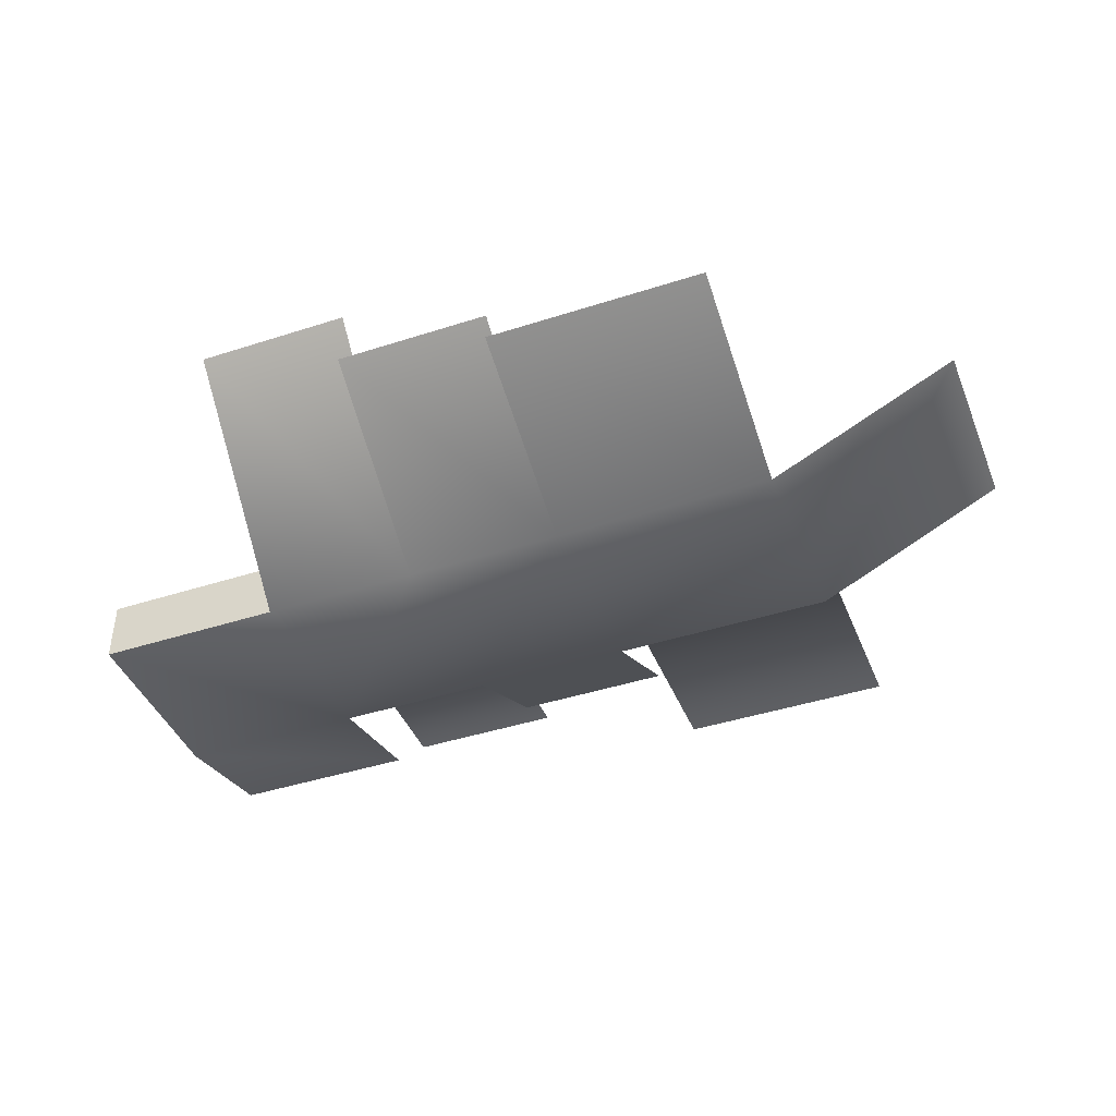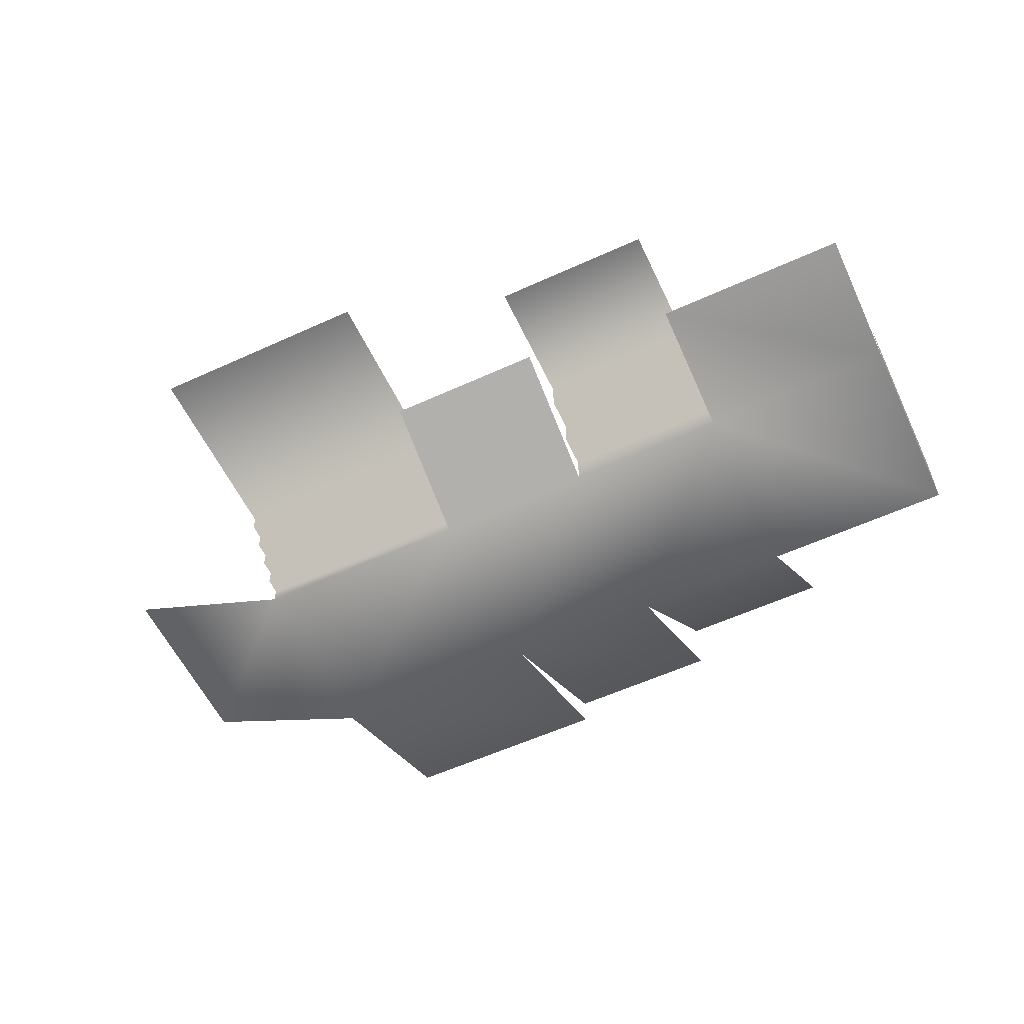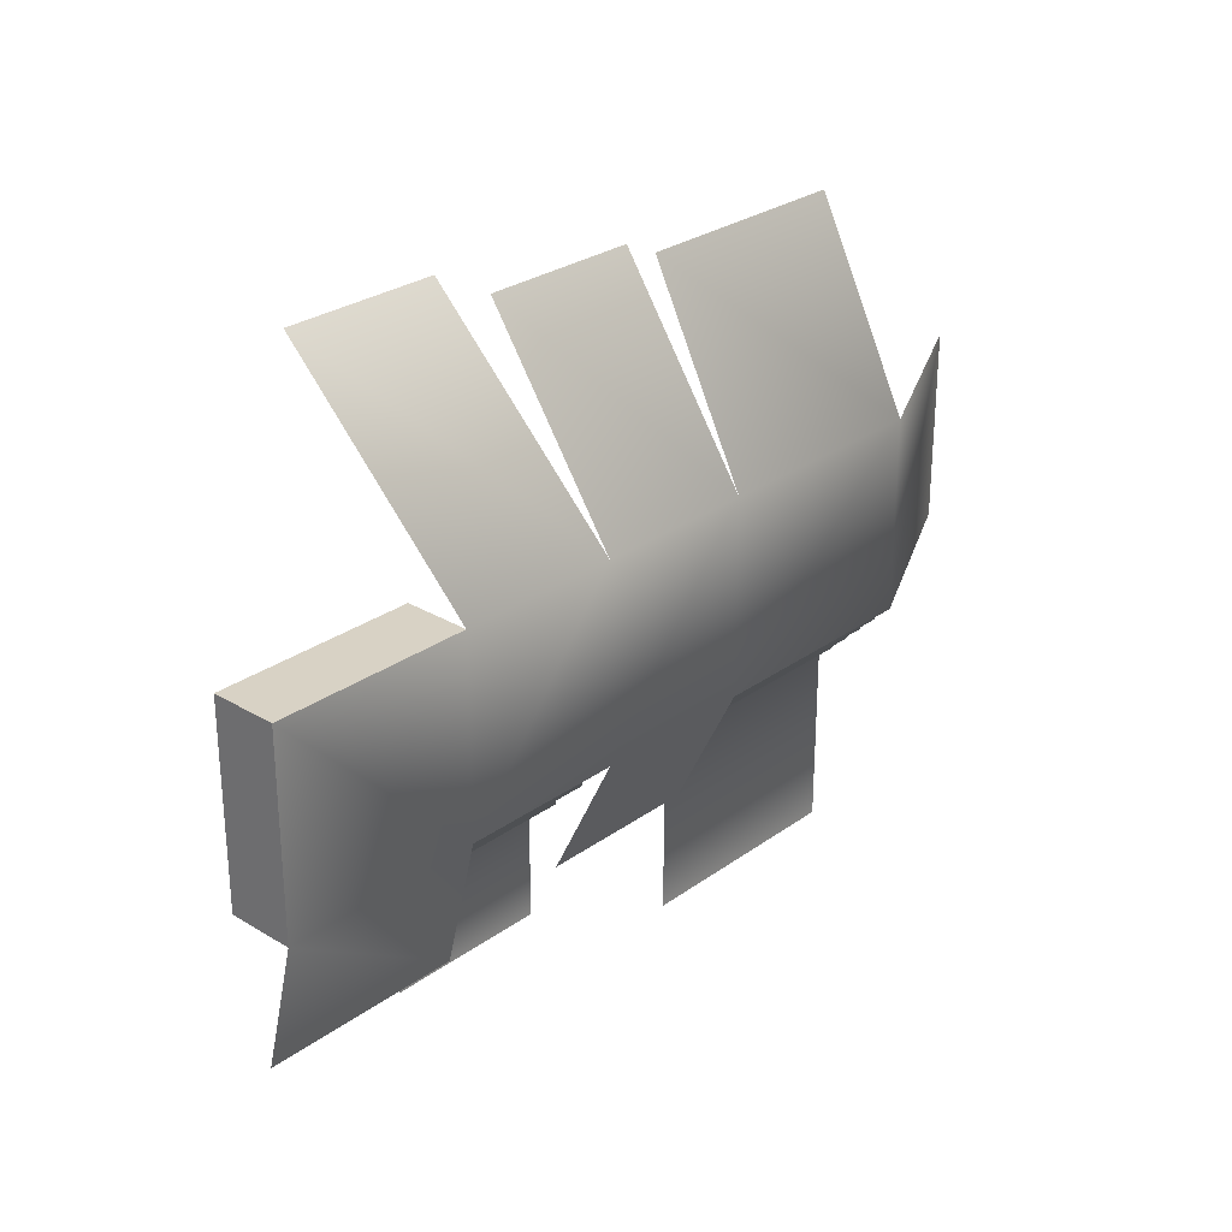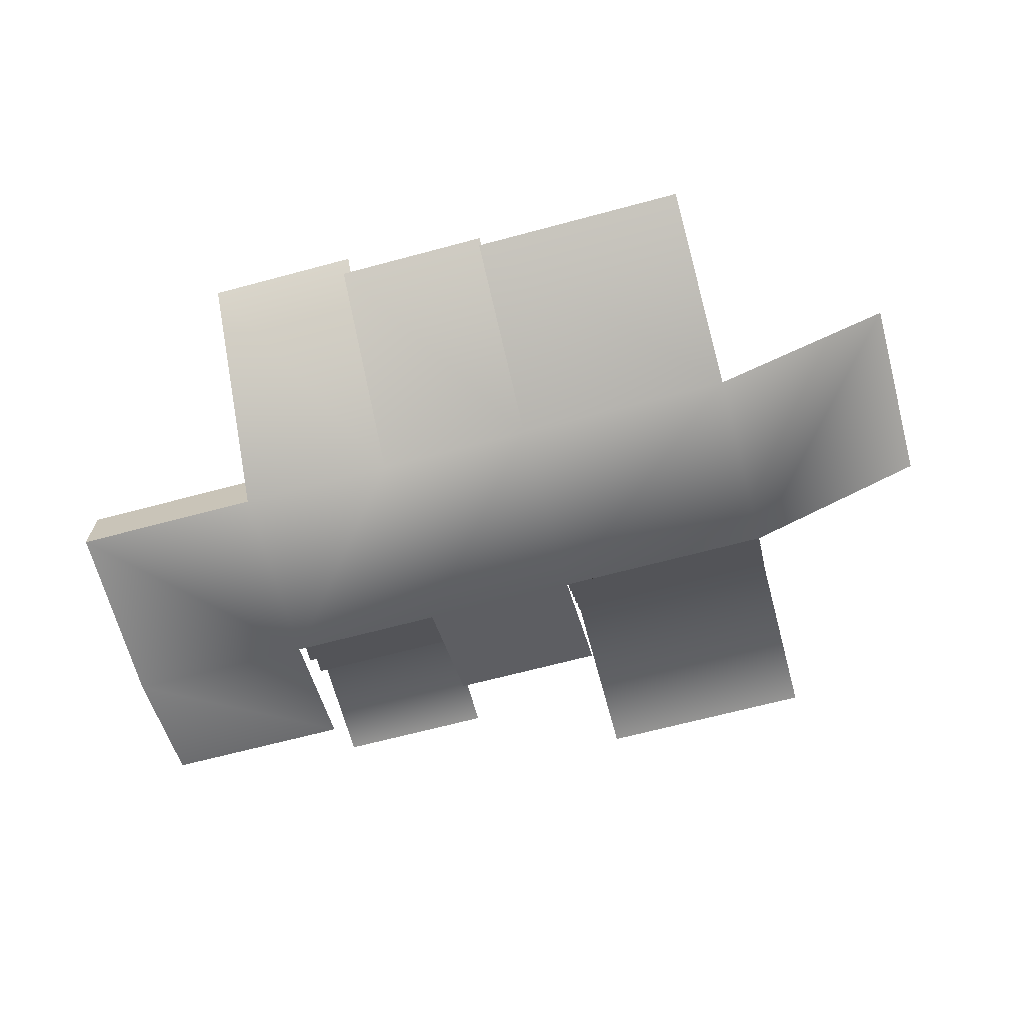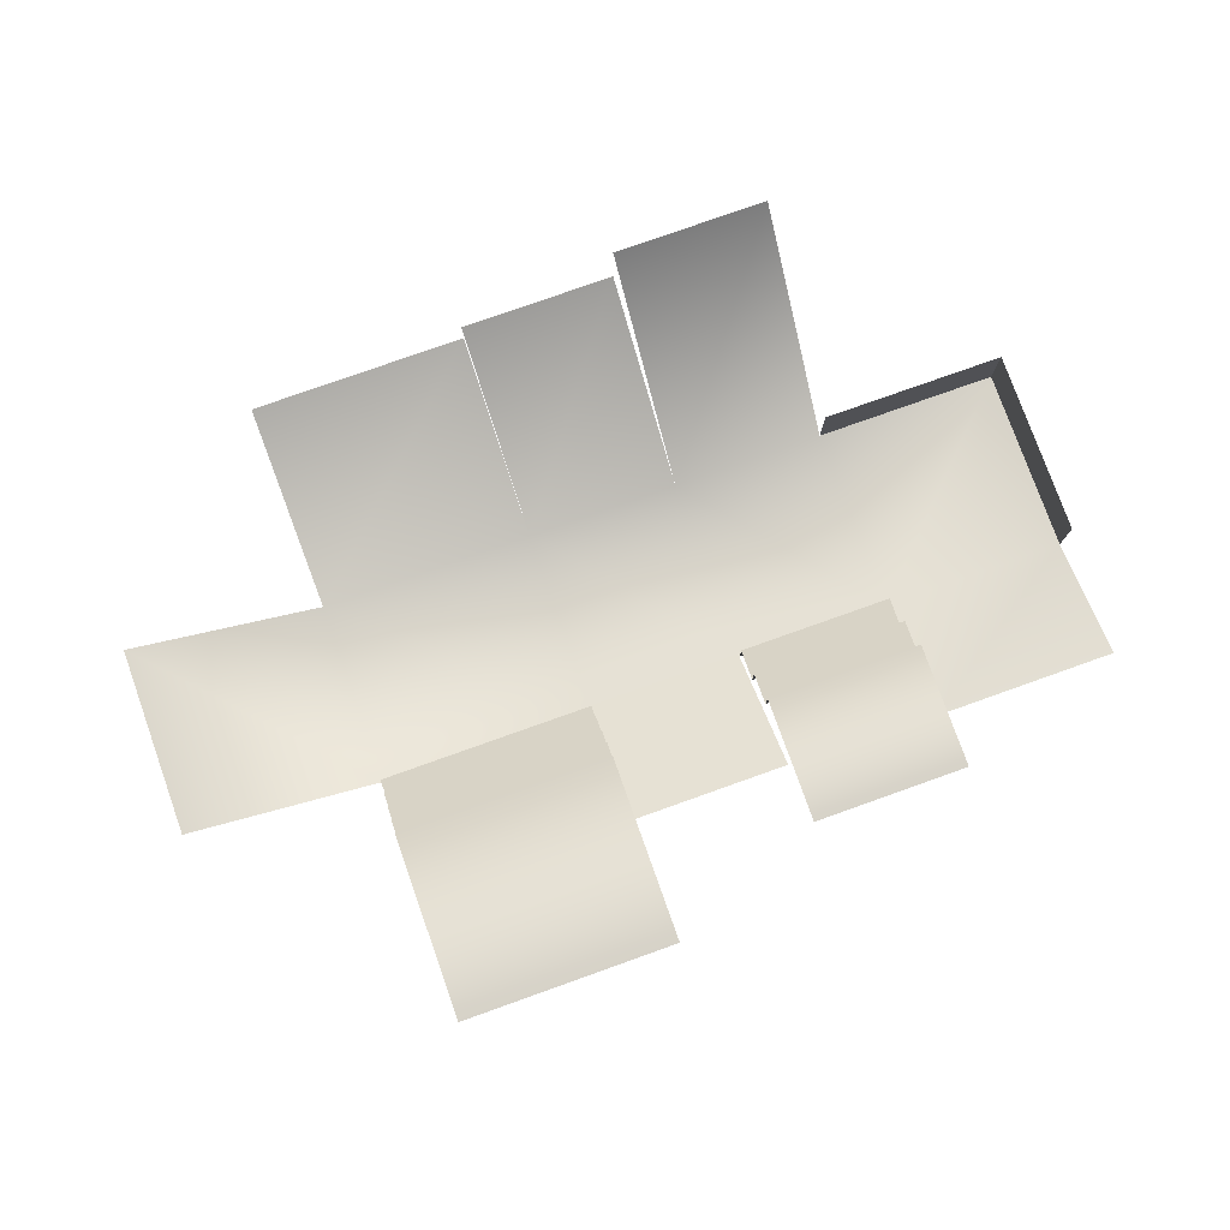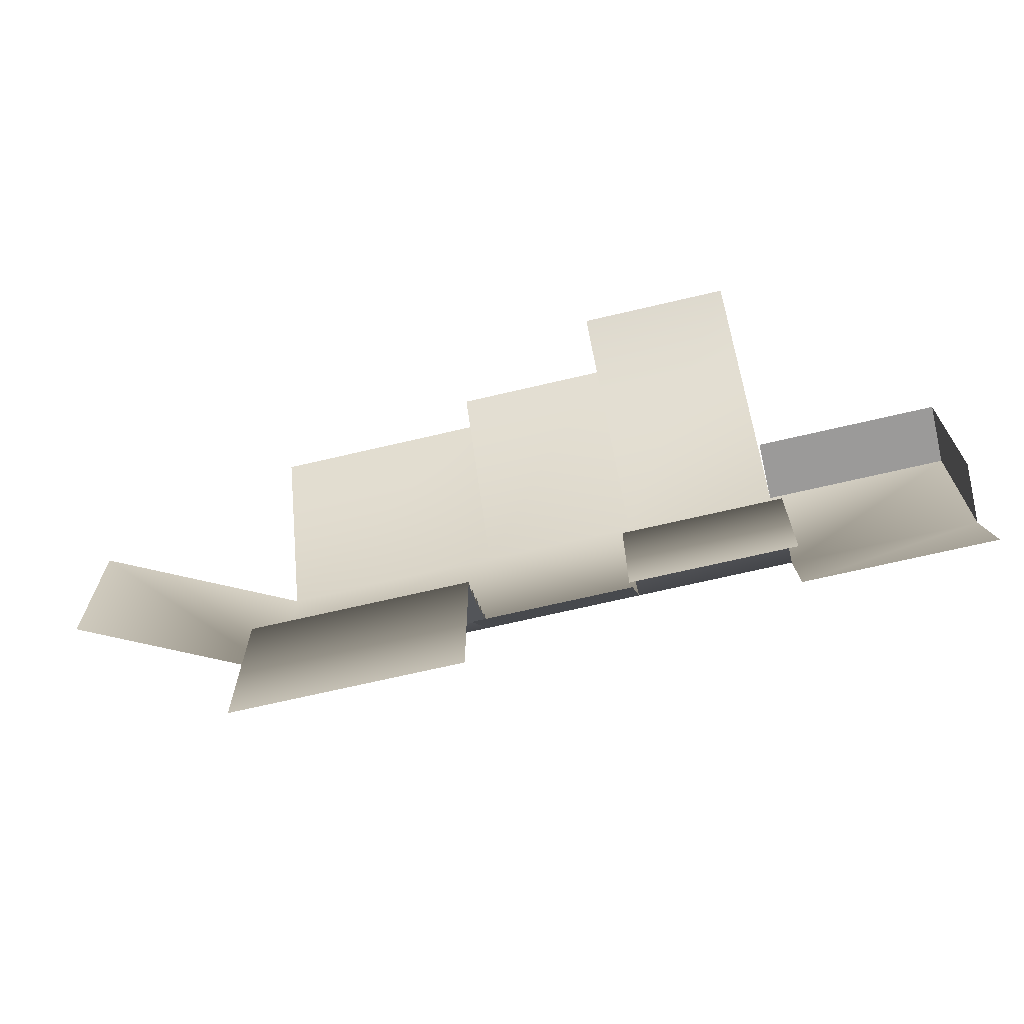
<metadata>
{"format":"obj","ext":"obj","renderer":"f3d","projection":"perspective","resolution":1024,"background":"white","views":[{"elev":-42.5,"azim":21.1,"up":"+Y"},{"elev":-57.9,"azim":-154.7,"up":"+Y"},{"elev":27.7,"azim":-47.5,"up":"+Z"},{"elev":-67.1,"azim":15.0,"up":"+Y"},{"elev":77.8,"azim":160.4,"up":"+Y"},{"elev":-69.5,"azim":-166.8,"up":"+Z"}]}
</metadata>
<code>
o Cube.001
v 3 2 3
v -3 -0 3
v 3 -0 3
v -3 2 3
v -3 0 -3
v 3 0 -3
v -3 2 -3
v -3 1 -7
v 3 1 -7
v 8 -0 3
v 8 0 -3
v 13 -0 3
v 13 0 -3
v 3 1 -3
v 8 1 -3
v 3 1 -4
v 8 1 -4
v 3 2 -4
v 8 2 -4
v 3 2 -5
v 8 2 -5
v 3 3 -5
v 8 3 -5
v 3 3 -9
v 8 3 -9
v 8 2 -7
v 13 2 -7
v 20 -0 3
v 20 0 -3
v 13 0.5 -3
v 20 0.5 -3
v 13 0.5 -3.5
v 20 0.5 -3.5
v 13 1 -3.5
v 20 1 -3.5
v 13 1 -4
v 20 1 -4
v 13 1.5 -4
v 20 1.5 -4
v 13 1.5 -4.5
v 20 1.5 -4.5
v 13 2 -4.5
v 20 2 -4.5
v 13 2 -5
v 20 2 -5
v 13 2.5 -5
v 20 2.5 -5
v 13 2.5 -11
v 20 2.5 -11
v 26 3 3
v 26 3 -3
v 13 3 9
v 20 3 9
v 8 4 9
v 13 4 9
v 3 6 9
v 8 6 9
f 1 2 3
f 4 5 2
f 6 2 5
f 1 4 2
f 4 7 5
f 6 3 2
f 5 9 6
f 6 10 3
f 11 12 10
f 6 15 11
f 14 17 15
f 16 19 17
f 18 21 19
f 20 23 21
f 22 25 23
f 11 27 13
f 13 28 12
f 13 31 29
f 30 33 31
f 32 35 33
f 34 37 35
f 36 39 37
f 38 41 39
f 40 43 41
f 42 45 43
f 44 47 45
f 46 49 47
f 29 50 28
f 28 52 12
f 12 54 10
f 10 56 3
f 5 8 9
f 6 11 10
f 11 13 12
f 6 14 15
f 14 16 17
f 16 18 19
f 18 20 21
f 20 22 23
f 22 24 25
f 11 26 27
f 13 29 28
f 13 30 31
f 30 32 33
f 32 34 35
f 34 36 37
f 36 38 39
f 38 40 41
f 40 42 43
f 42 44 45
f 44 46 47
f 46 48 49
f 29 51 50
f 28 53 52
f 12 55 54
f 10 57 56

</code>
